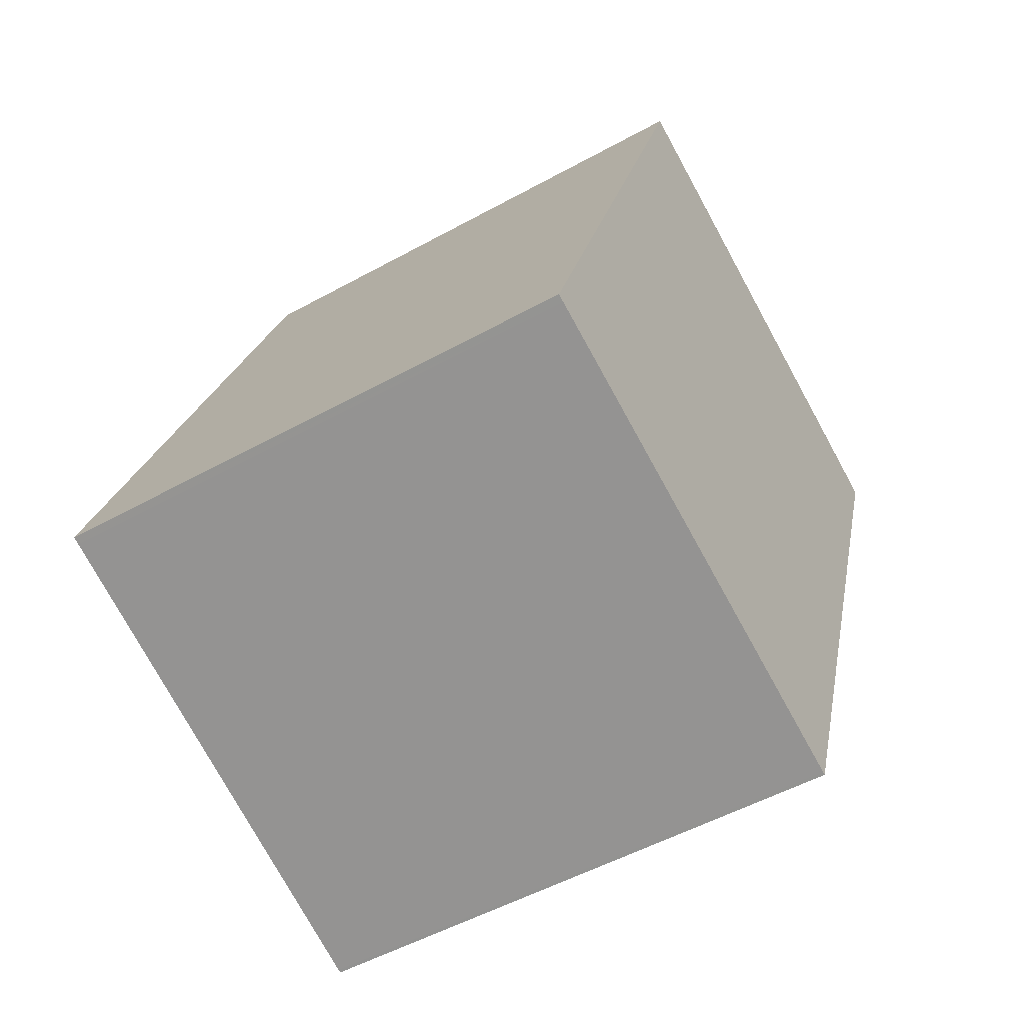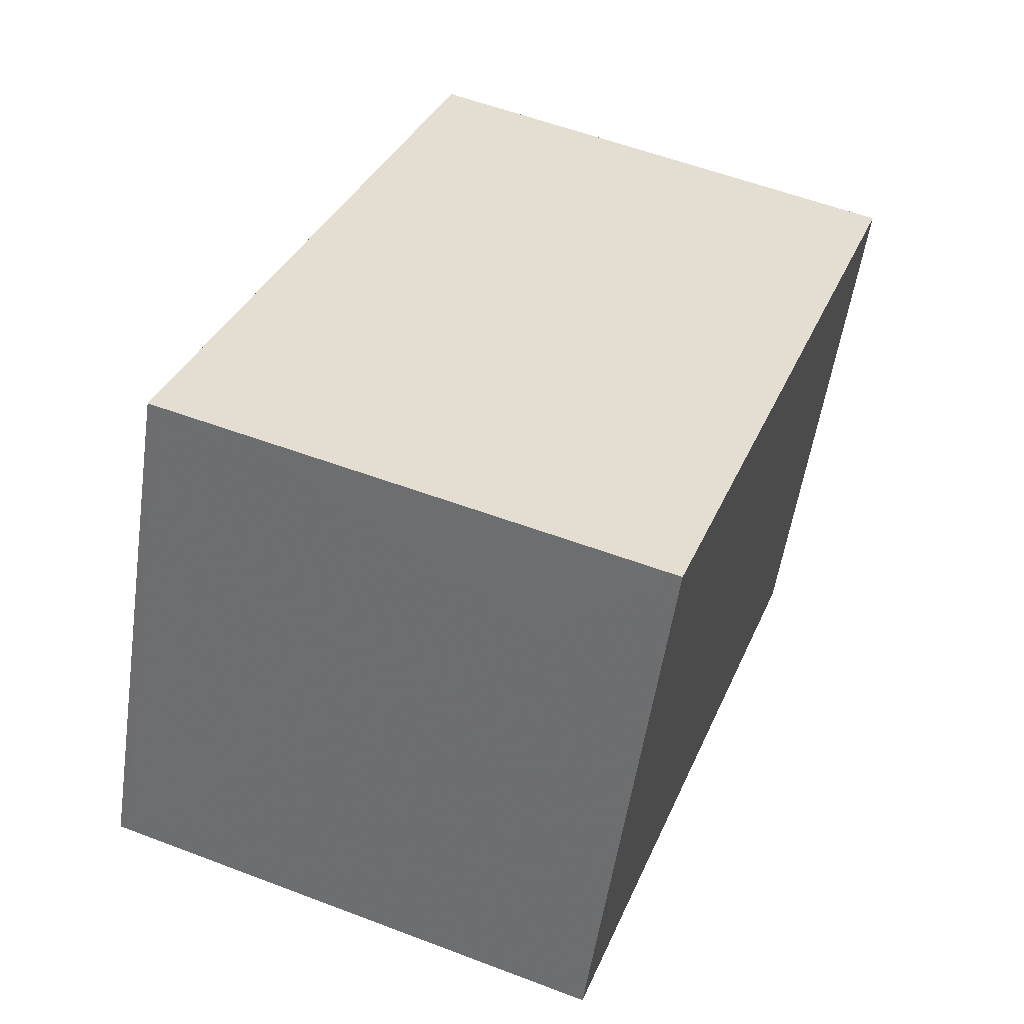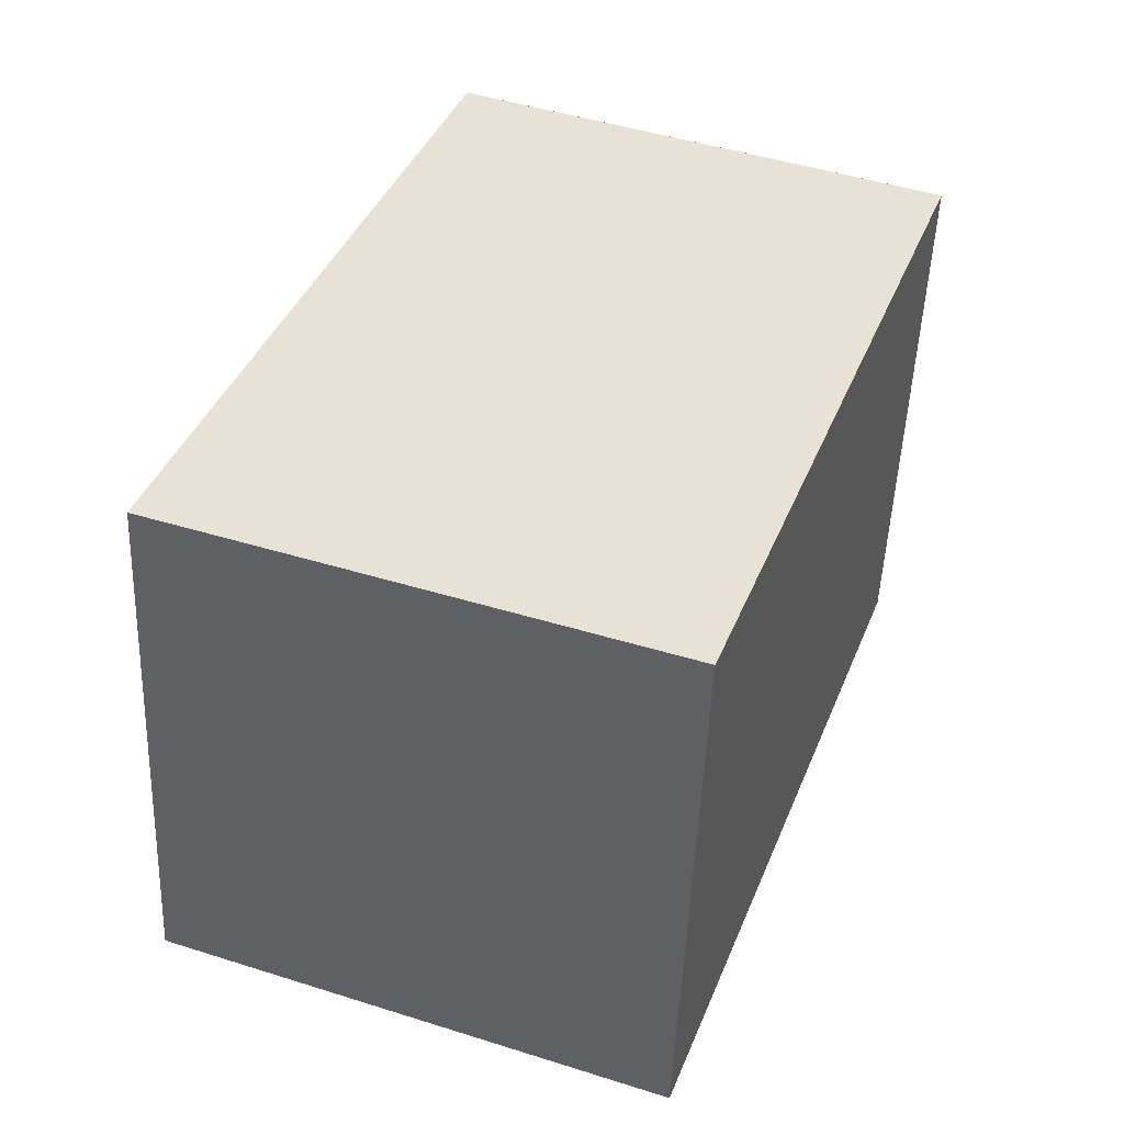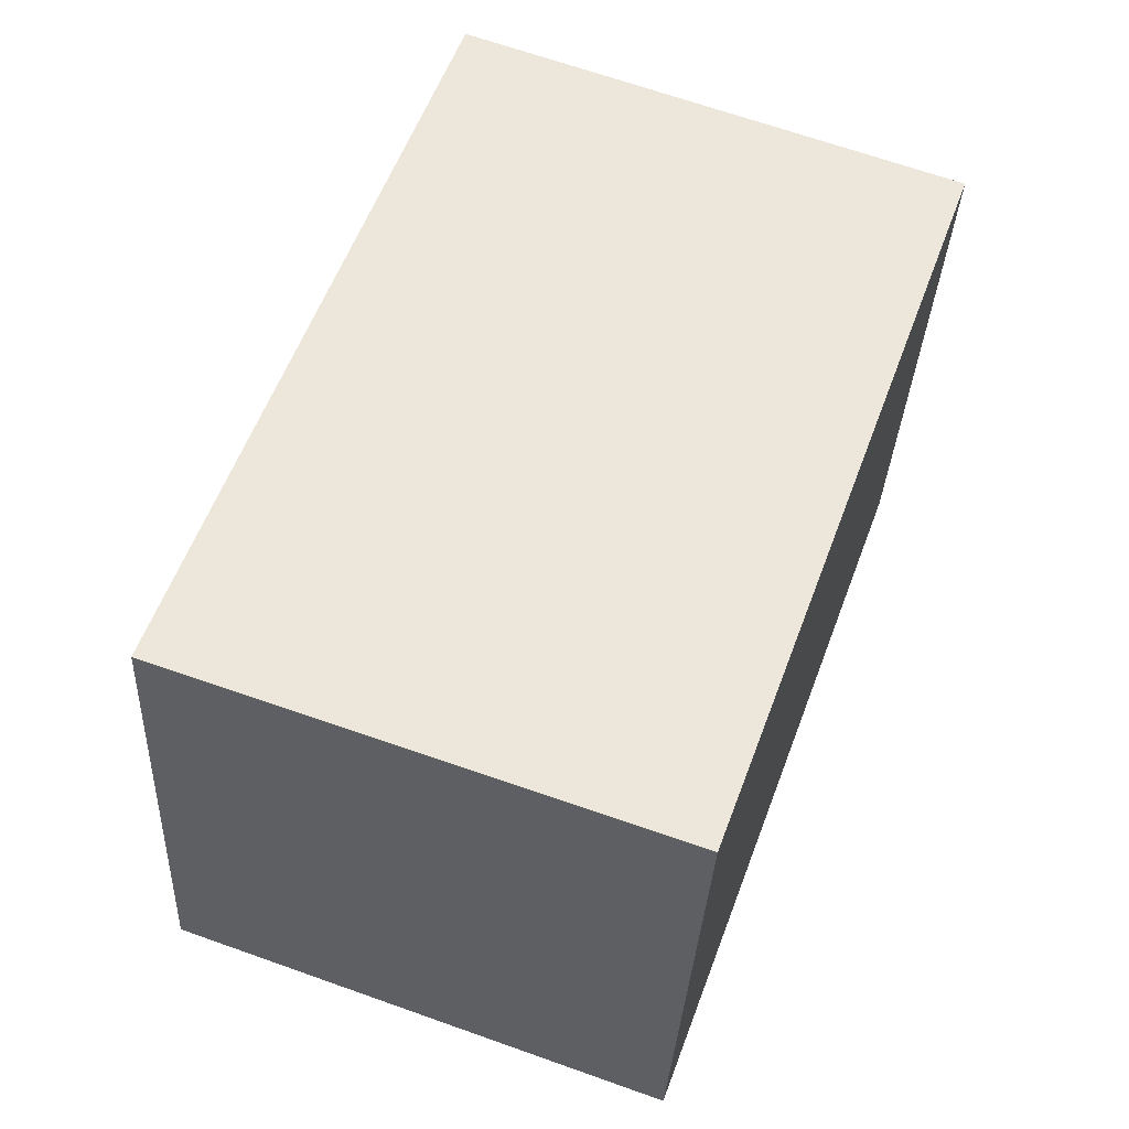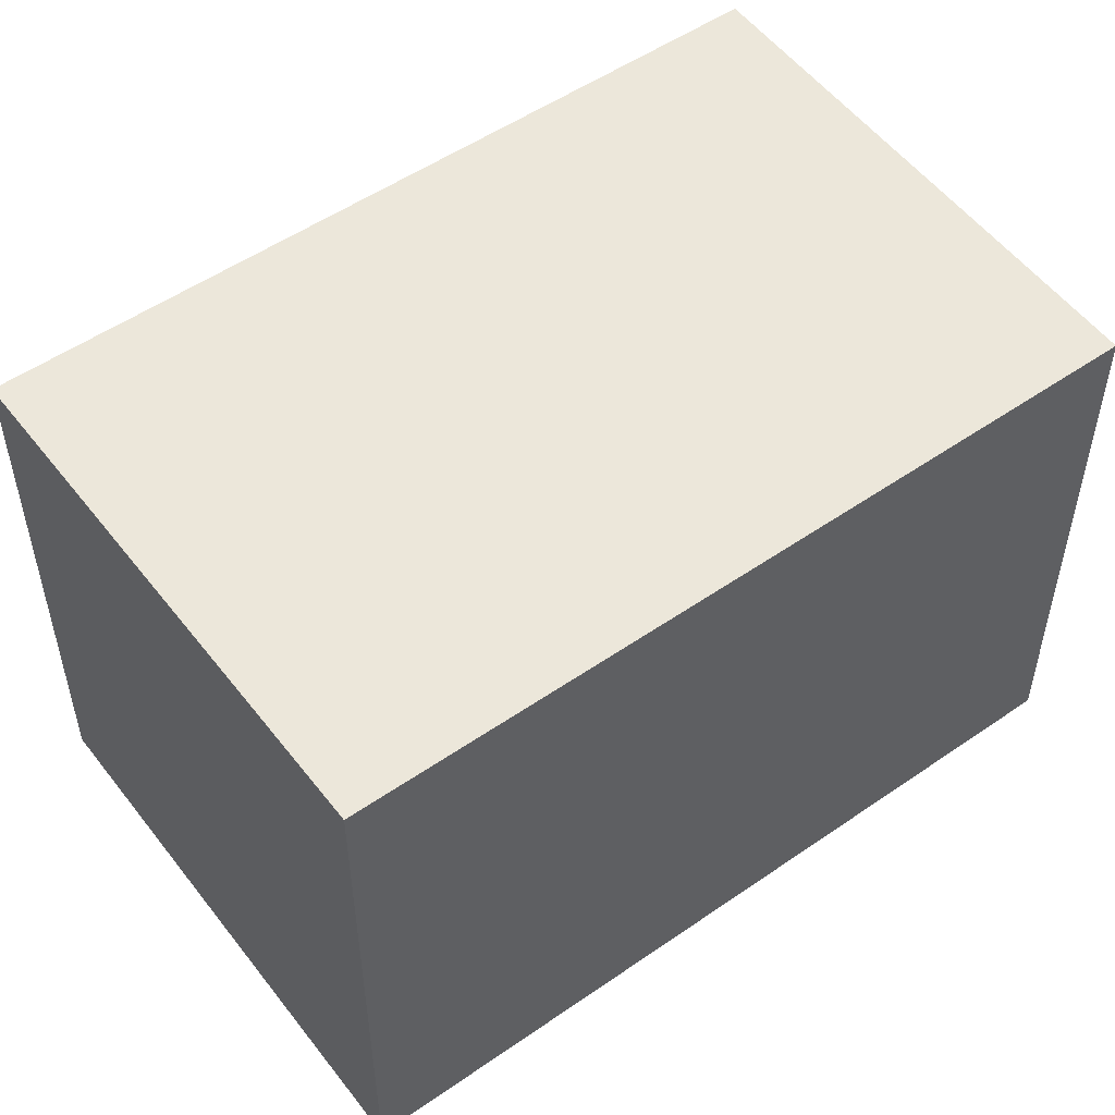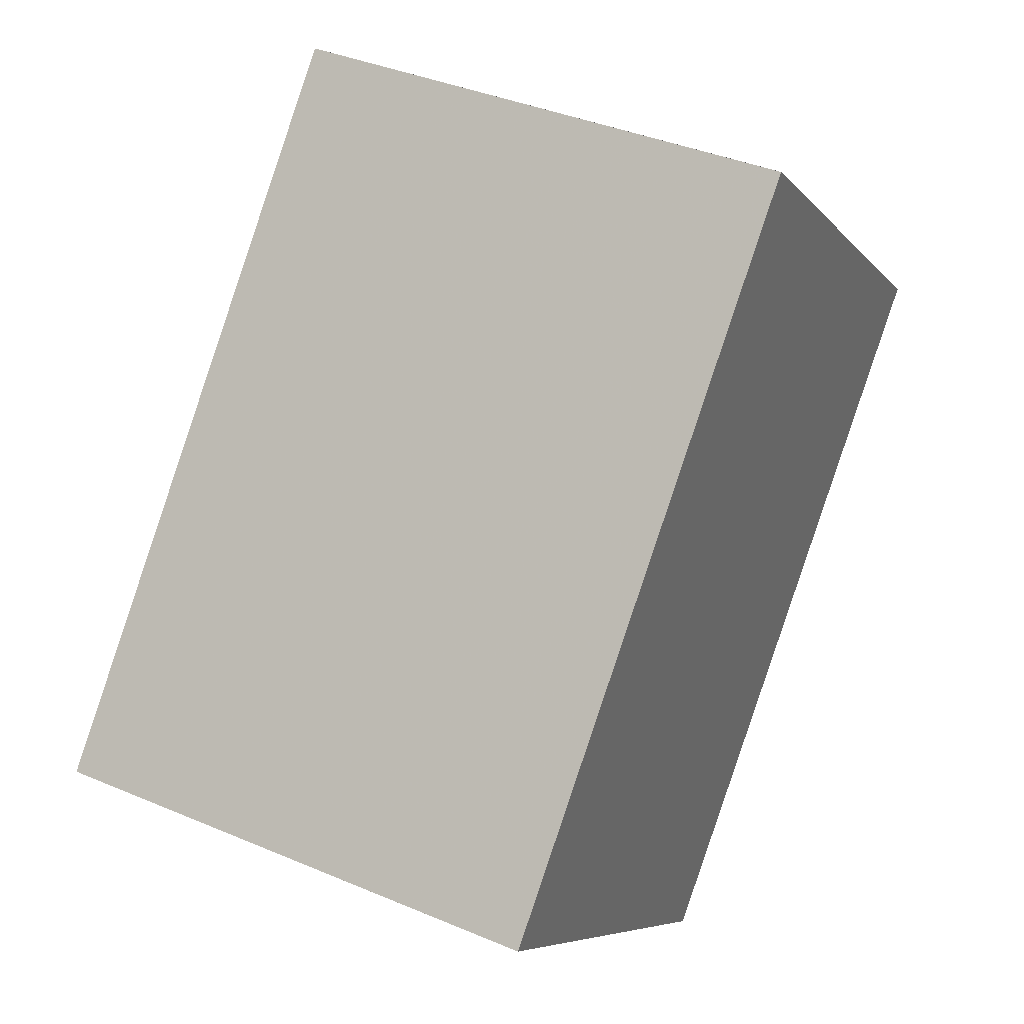
<metadata>
{"format":"obj","ext":"obj","renderer":"f3d","projection":"perspective","resolution":1024,"background":"white","views":[{"elev":-52.1,"azim":120.8,"up":"+Y"},{"elev":-54.6,"azim":171.7,"up":"+Y"},{"elev":-50.6,"azim":177.7,"up":"+Y"},{"elev":-33.4,"azim":177.2,"up":"+Y"},{"elev":53.7,"azim":-106.6,"up":"+Z"},{"elev":-6.9,"azim":-159.0,"up":"+Y"}]}
</metadata>
<code>
v -1536 -2465 2.096
v -1535 -2464 2.067
v -1534 -2467 2.046
v -1535 -2468 2.075
v -1535 -2464 2.068
v -1534 -2467 2.046
v -1536 -2465 2.096
v -1535 -2468 2.074
v -1535 -2468 2.075
v -1534 -2467 2.047
v -1535 -2468 2.075
v -1534 -2467 2.046
v -1536 -2465 2.096
v -1536 -2465 2.096
v -1536 -2465 0
v -1536 -2465 0
v -1534 -2467 2.046
v -1535 -2464 2.067
v -1535 -2464 0
v -1534 -2467 0
v -1534 -2467 2.046
v -1534 -2467 2.046
v -1534 -2467 0
v -1534 -2467 -4.441e-16
v -1535 -2468 2.075
v -1535 -2468 2.075
v -1535 -2468 0
v -1535 -2468 4.441e-16
v -1535 -2464 2.067
v -1535 -2464 2.068
v -1535 -2464 0
v -1535 -2464 0
v -1535 -2468 2.074
v -1534 -2467 2.046
v -1534 -2467 -4.441e-16
v -1535 -2468 0
v -1535 -2464 2.068
v -1536 -2465 2.096
v -1536 -2465 0
v -1535 -2464 0
v -1535 -2468 2.075
v -1535 -2468 2.074
v -1535 -2468 0
v -1535 -2468 0
v -1536 -2465 2.096
v -1535 -2468 2.075
v -1535 -2468 4.441e-16
v -1536 -2465 0
v -1534 -2467 2.046
v -1534 -2467 2.046
v -1534 -2467 0
v -1534 -2467 0
v -1536 -2465 0
v -1535 -2464 0
v -1534 -2467 0
v -1535 -2468 0
f 9 8 4 11
f 12 3 6 10
f 10 6 8 9
f 9 7 5 10
f 11 1 7 9
f 10 5 2 12
f 14 15 16 13
f 18 19 20 17
f 22 23 24 21
f 26 27 28 25
f 30 31 32 29
f 34 35 36 33
f 38 39 40 37
f 42 43 44 41
f 46 47 48 45
f 50 51 52 49
f 54 55 56 53

</code>
